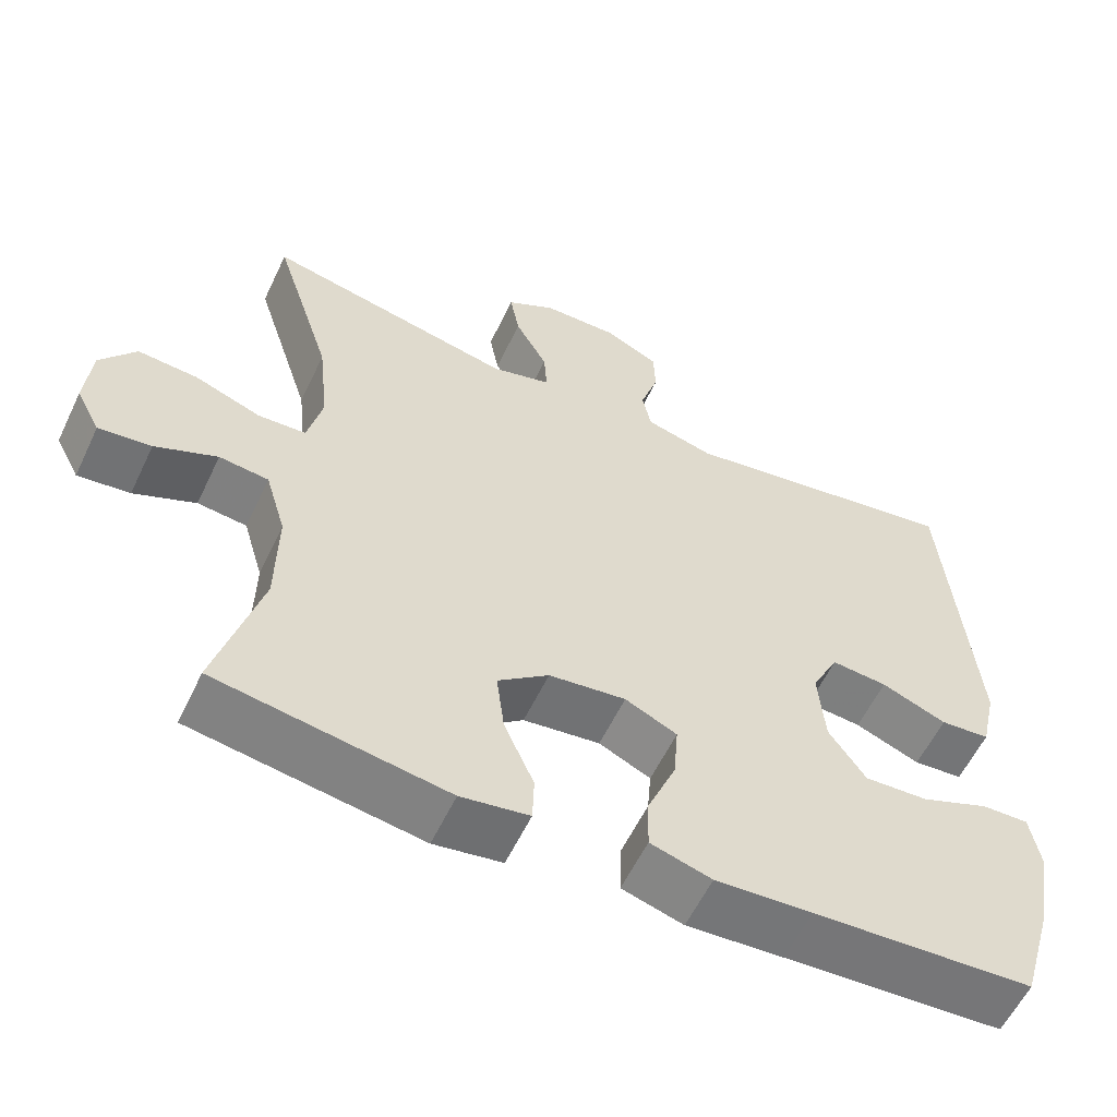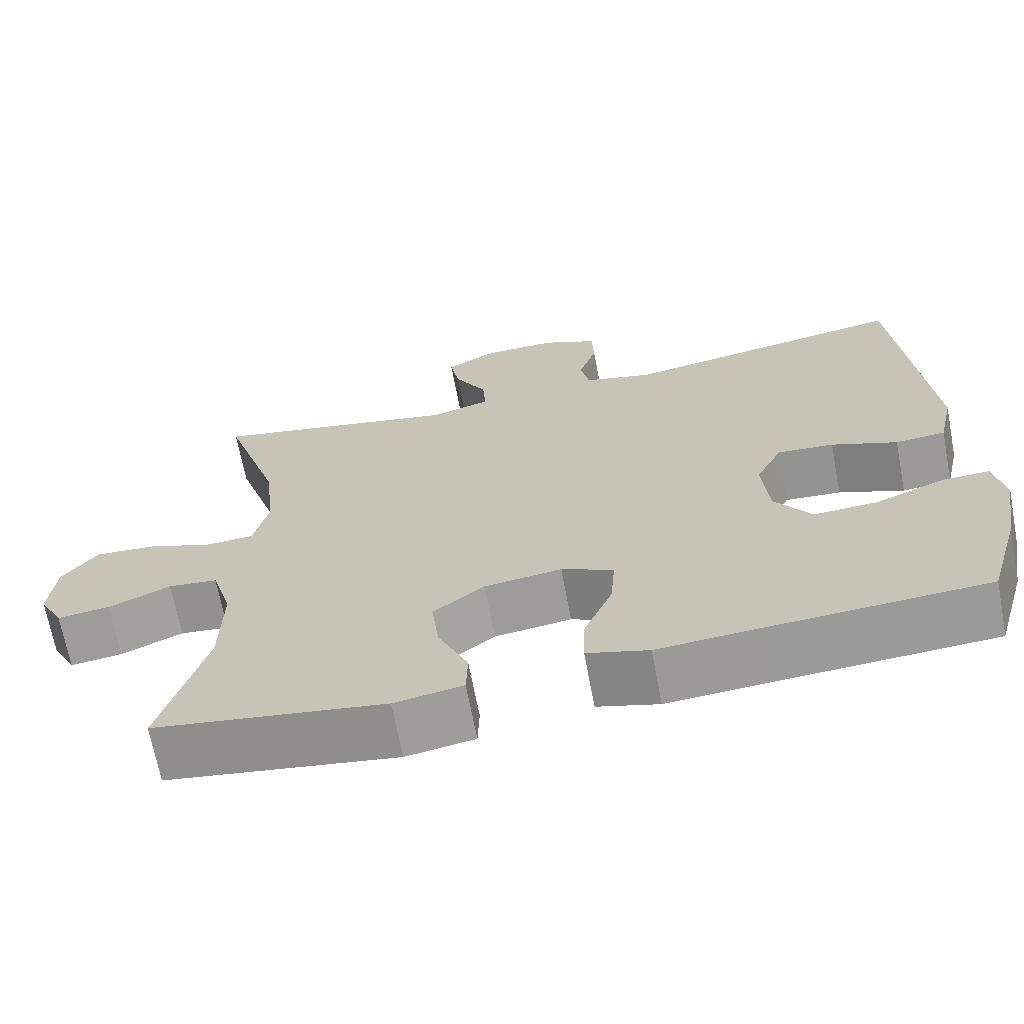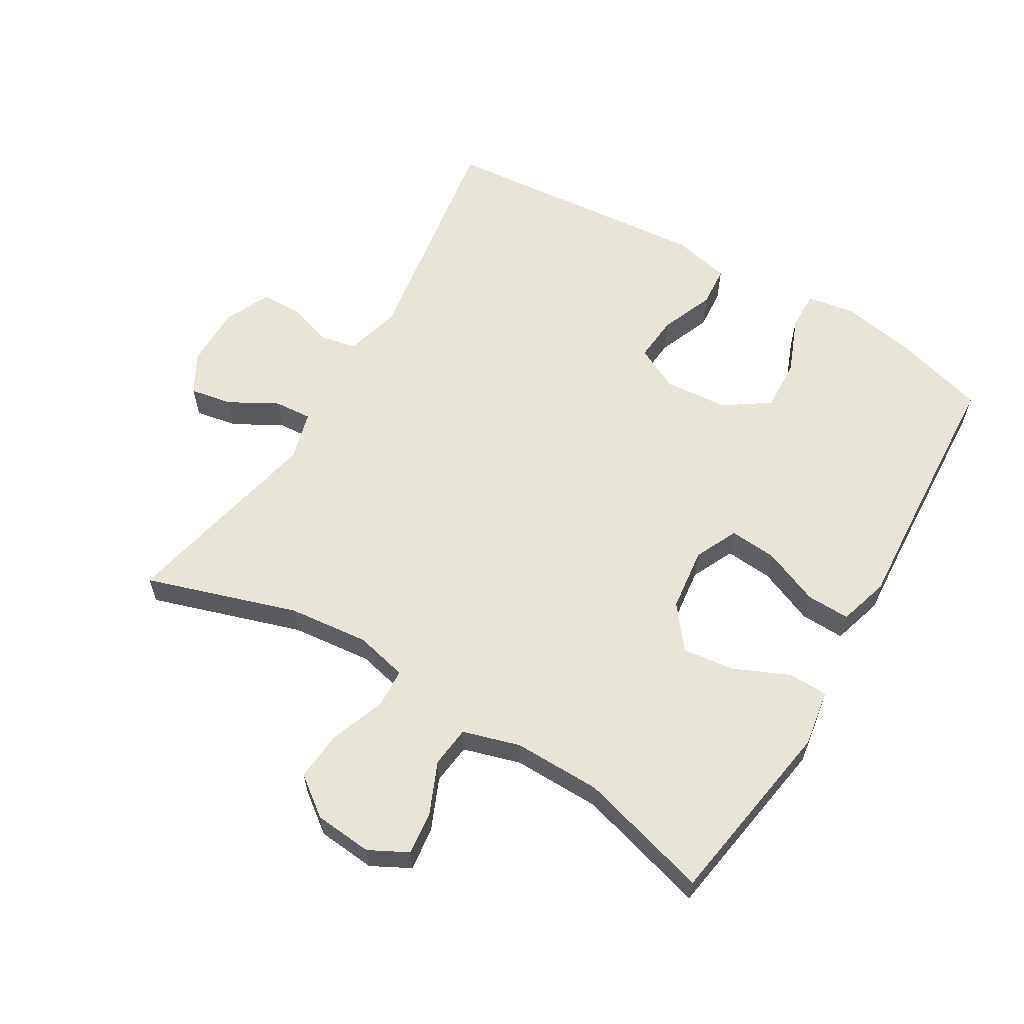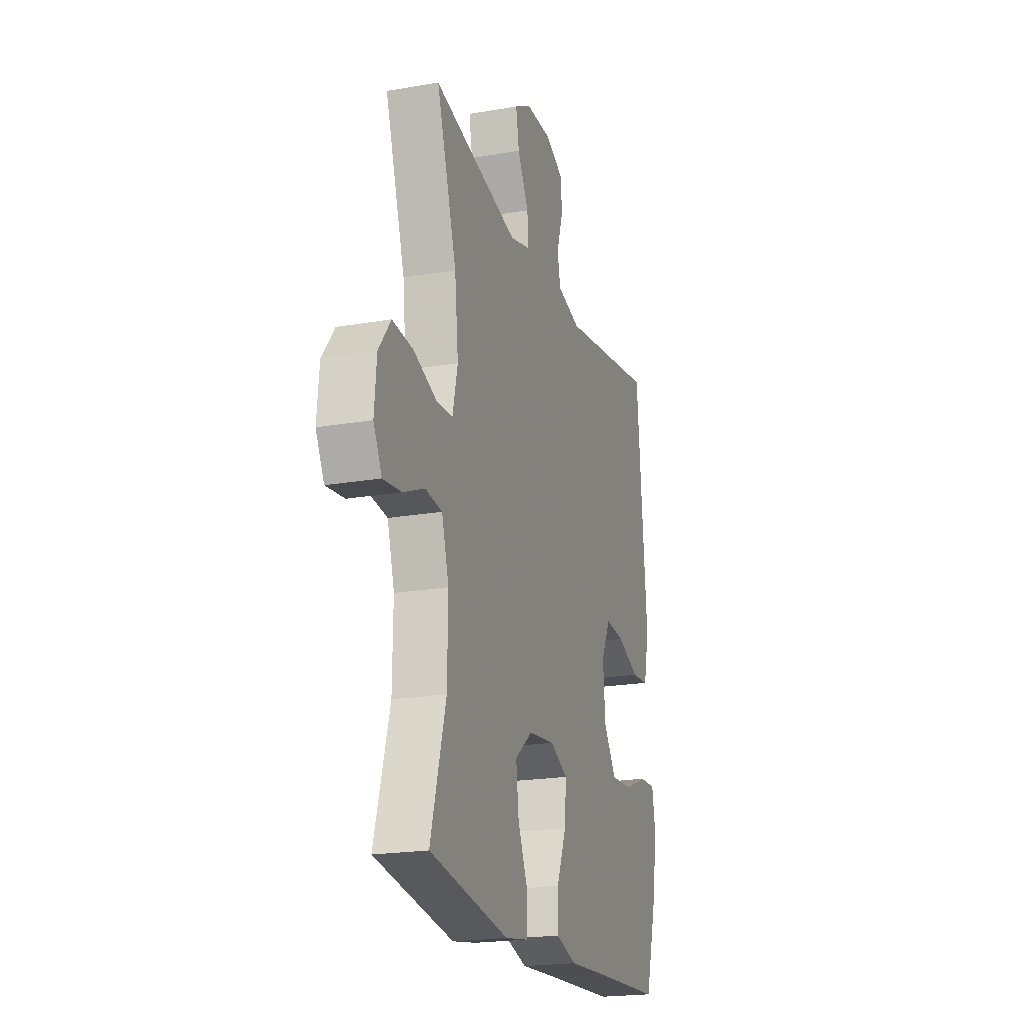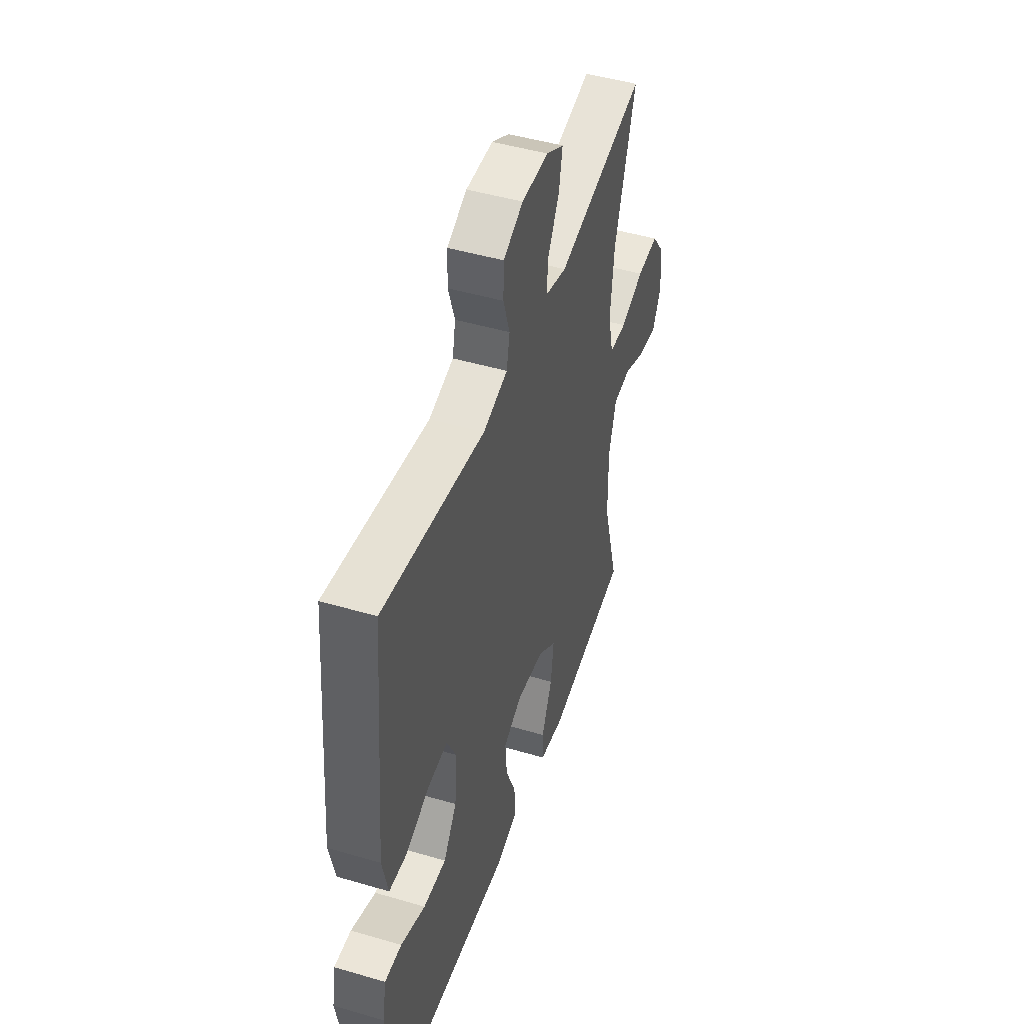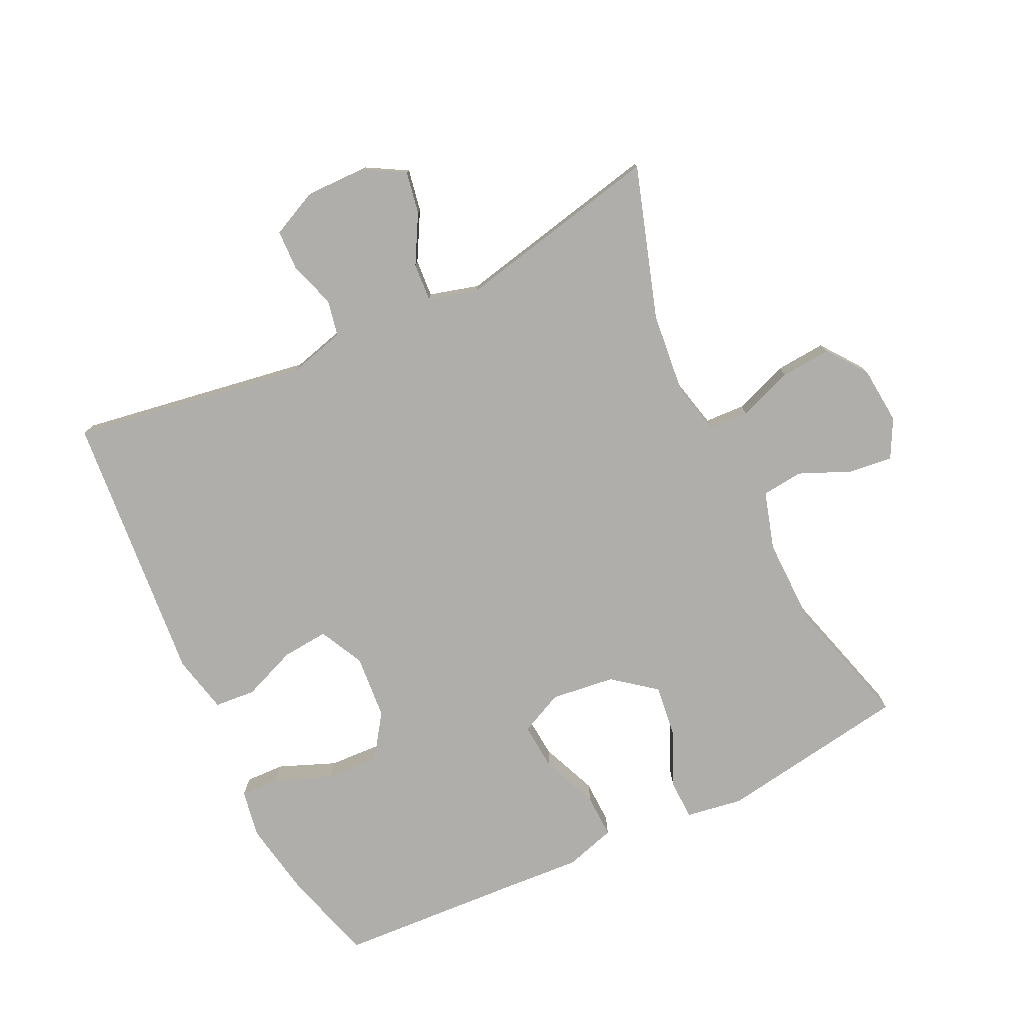
<metadata>
{"format":"obj","ext":"obj","renderer":"f3d","projection":"perspective","resolution":1024,"background":"white","views":[{"elev":-58.1,"azim":154.7,"up":"+Z"},{"elev":-68.3,"azim":-169.2,"up":"+Z"},{"elev":60.4,"azim":120.8,"up":"+Y"},{"elev":-20.7,"azim":107.4,"up":"+Z"},{"elev":47.2,"azim":-71.6,"up":"+Z"},{"elev":-77.8,"azim":25.6,"up":"+Y"}]}
</metadata>
<code>
v 0.5 0.07 -0.5
v 0.207 0.07 -0.546
v 0.12 0.07 -0.532
v 0.118 0.07 -0.472
v 0.156 0.07 -0.386
v 0.166 0.07 -0.306
v 0.101 0.07 -0.255
v 0.003 0.07 -0.243
v -0.063 0.07 -0.274
v -0.057 0.07 -0.347
v -0.021 0.07 -0.434
v -0.019 0.07 -0.501
v -0.097 0.07 -0.524
v -0.22 0.07 -0.516
v -0.5 0.07 -0.5
v -0.541 0.07 -0.359
v -0.562 0.07 -0.242
v -0.549 0.07 -0.169
v -0.489 0.07 -0.171
v -0.402 0.07 -0.206
v -0.321 0.07 -0.21
v -0.274 0.07 -0.142
v -0.266 0.07 -0.043
v -0.3 0.07 0.025
v -0.371 0.07 0.019
v -0.454 0.07 -0.014
v -0.517 0.07 -0.009
v -0.537 0.07 0.08
v -0.5 0.07 0.5
v -0.14 0.07 0.442
v -0.053 0.07 0.465
v -0.042 0.07 0.52
v -0.065 0.07 0.591
v -0.063 0.07 0.653
v 0.007 0.07 0.686
v 0.102 0.07 0.685
v 0.164 0.07 0.65
v 0.152 0.07 0.585
v 0.111 0.07 0.511
v 0.107 0.07 0.453
v 0.183 0.07 0.432
v 0.5 0.07 0.5
v 0.426 0.07 0.268
v 0.413 0.07 0.144
v 0.432 0.07 0.063
v 0.493 0.07 0.06
v 0.577 0.07 0.091
v 0.654 0.07 0.097
v 0.699 0.07 0.037
v 0.707 0.07 -0.052
v 0.676 0.07 -0.111
v 0.609 0.07 -0.103
v 0.53 0.07 -0.069
v 0.467 0.07 -0.076
v 0.441 0.07 -0.164
v 0.443 0.07 -0.299
v 0.5 0 -0.5
v 0.207 0 -0.546
v 0.12 0 -0.532
v 0.118 0 -0.472
v 0.156 0 -0.386
v 0.166 0 -0.306
v 0.101 0 -0.255
v 0.003 0 -0.243
v -0.063 0 -0.274
v -0.057 0 -0.347
v -0.021 0 -0.434
v -0.019 0 -0.501
v -0.097 0 -0.524
v -0.22 0 -0.516
v -0.5 0 -0.5
v -0.541 0 -0.359
v -0.562 0 -0.242
v -0.549 0 -0.169
v -0.489 0 -0.171
v -0.402 0 -0.206
v -0.321 0 -0.21
v -0.274 0 -0.142
v -0.266 0 -0.043
v -0.3 0 0.025
v -0.371 0 0.019
v -0.454 0 -0.014
v -0.517 0 -0.009
v -0.537 0 0.08
v -0.5 0 0.5
v -0.14 0 0.442
v -0.053 0 0.465
v -0.042 0 0.52
v -0.065 0 0.591
v -0.063 0 0.653
v 0.007 0 0.686
v 0.102 0 0.685
v 0.164 0 0.65
v 0.152 0 0.585
v 0.111 0 0.511
v 0.107 0 0.453
v 0.183 0 0.432
v 0.5 0 0.5
v 0.426 0 0.268
v 0.413 0 0.144
v 0.432 0 0.063
v 0.493 0 0.06
v 0.577 0 0.091
v 0.654 0 0.097
v 0.699 0 0.037
v 0.707 0 -0.052
v 0.676 0 -0.111
v 0.609 0 -0.103
v 0.53 0 -0.069
v 0.467 0 -0.076
v 0.441 0 -0.164
v 0.443 0 -0.299
f 50 51 52 53
f 48 49 50 53
f 46 47 48 53
f 45 46 53 54
f 41 42 43
f 40 41 43 44
f 36 37 38 39
f 36 39 40
f 35 36 40
f 32 33 34 35
f 31 32 35 40
f 30 31 40 44
f 25 26 27 28
f 24 25 28 29
f 23 24 29 30
f 17 18 19 20
f 17 20 21
f 14 15 16 17
f 14 17 21
f 13 14 21 22
f 10 11 12 13
f 9 10 13 22
f 2 3 4 5
f 56 1 2 5
f 55 56 5 6
f 45 54 55 6
f 8 9 22 23
f 7 8 23 30
f 30 44 45
f 6 7 30 45
f 109 108 107 106
f 109 106 105 104
f 109 104 103 102
f 110 109 102 101
f 99 98 97
f 100 99 97 96
f 95 94 93 92
f 96 95 92
f 96 92 91
f 91 90 89 88
f 96 91 88 87
f 100 96 87 86
f 84 83 82 81
f 85 84 81 80
f 86 85 80 79
f 76 75 74 73
f 77 76 73
f 73 72 71 70
f 77 73 70
f 78 77 70 69
f 69 68 67 66
f 78 69 66 65
f 61 60 59 58
f 61 58 57 112
f 62 61 112 111
f 62 111 110 101
f 79 78 65 64
f 86 79 64 63
f 101 100 86
f 101 86 63 62
f 1 57 58 2
f 2 58 59 3
f 3 59 60 4
f 4 60 61 5
f 5 61 62 6
f 6 62 63 7
f 7 63 64 8
f 8 64 65 9
f 9 65 66 10
f 10 66 67 11
f 11 67 68 12
f 12 68 69 13
f 13 69 70 14
f 14 70 71 15
f 15 71 72 16
f 16 72 73 17
f 17 73 74 18
f 18 74 75 19
f 19 75 76 20
f 20 76 77 21
f 21 77 78 22
f 22 78 79 23
f 23 79 80 24
f 24 80 81 25
f 25 81 82 26
f 26 82 83 27
f 27 83 84 28
f 28 84 85 29
f 29 85 86 30
f 30 86 87 31
f 31 87 88 32
f 32 88 89 33
f 33 89 90 34
f 34 90 91 35
f 35 91 92 36
f 36 92 93 37
f 37 93 94 38
f 38 94 95 39
f 39 95 96 40
f 40 96 97 41
f 41 97 98 42
f 42 98 99 43
f 43 99 100 44
f 44 100 101 45
f 45 101 102 46
f 46 102 103 47
f 47 103 104 48
f 48 104 105 49
f 49 105 106 50
f 50 106 107 51
f 51 107 108 52
f 52 108 109 53
f 53 109 110 54
f 54 110 111 55
f 55 111 112 56
f 56 112 57 1

</code>
